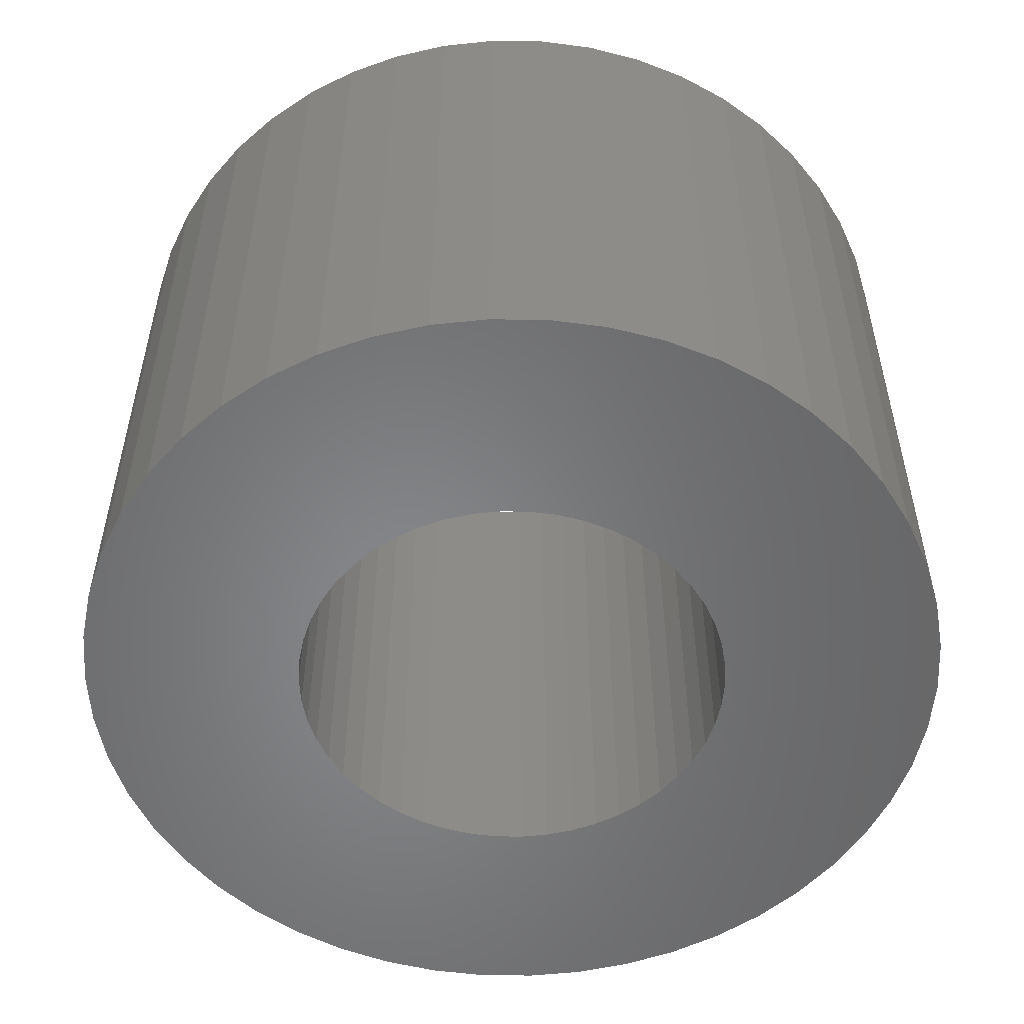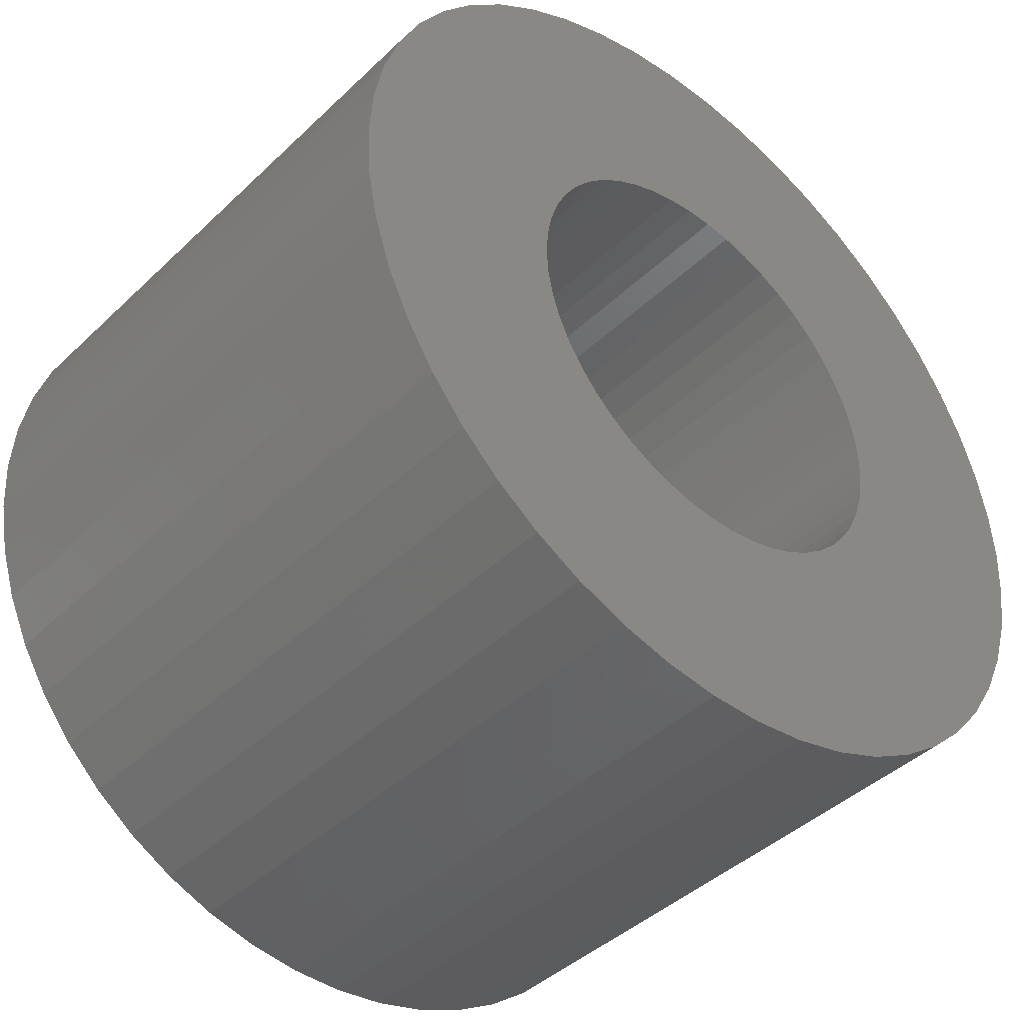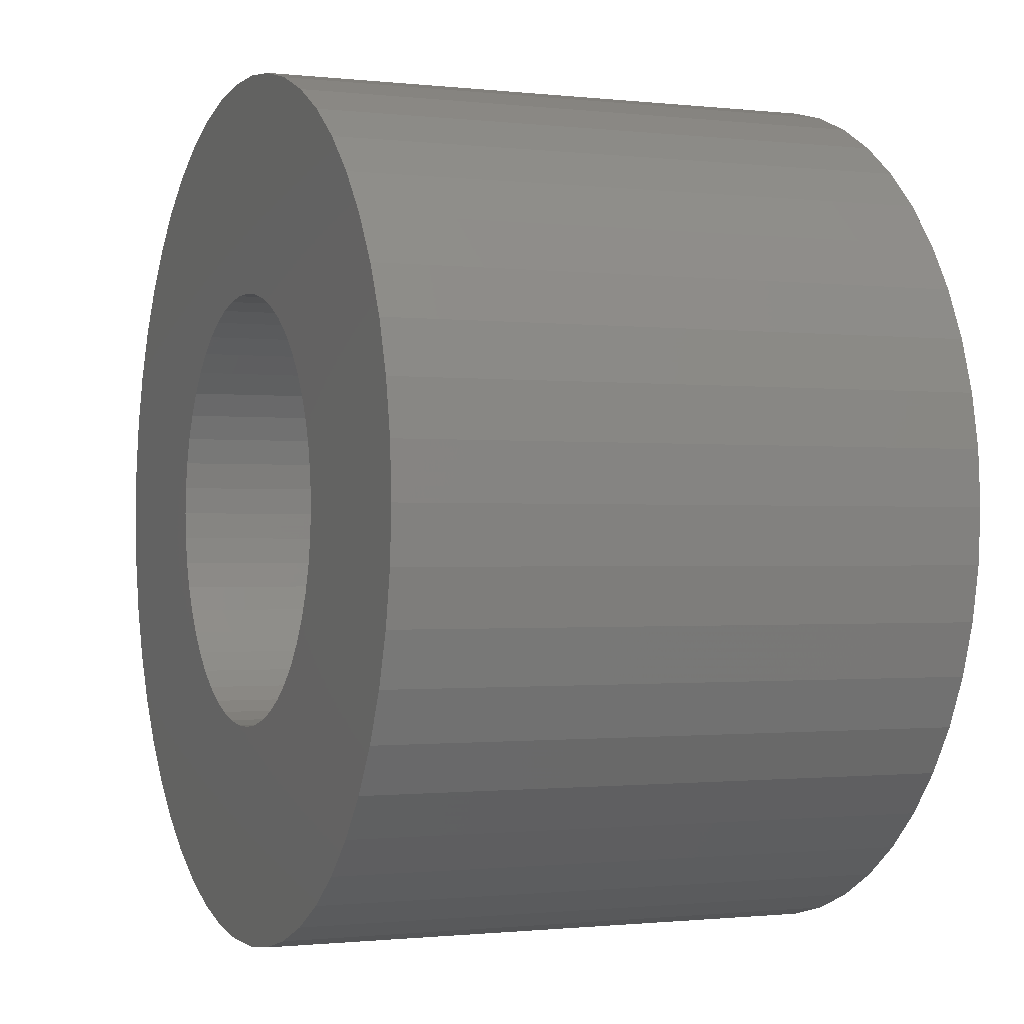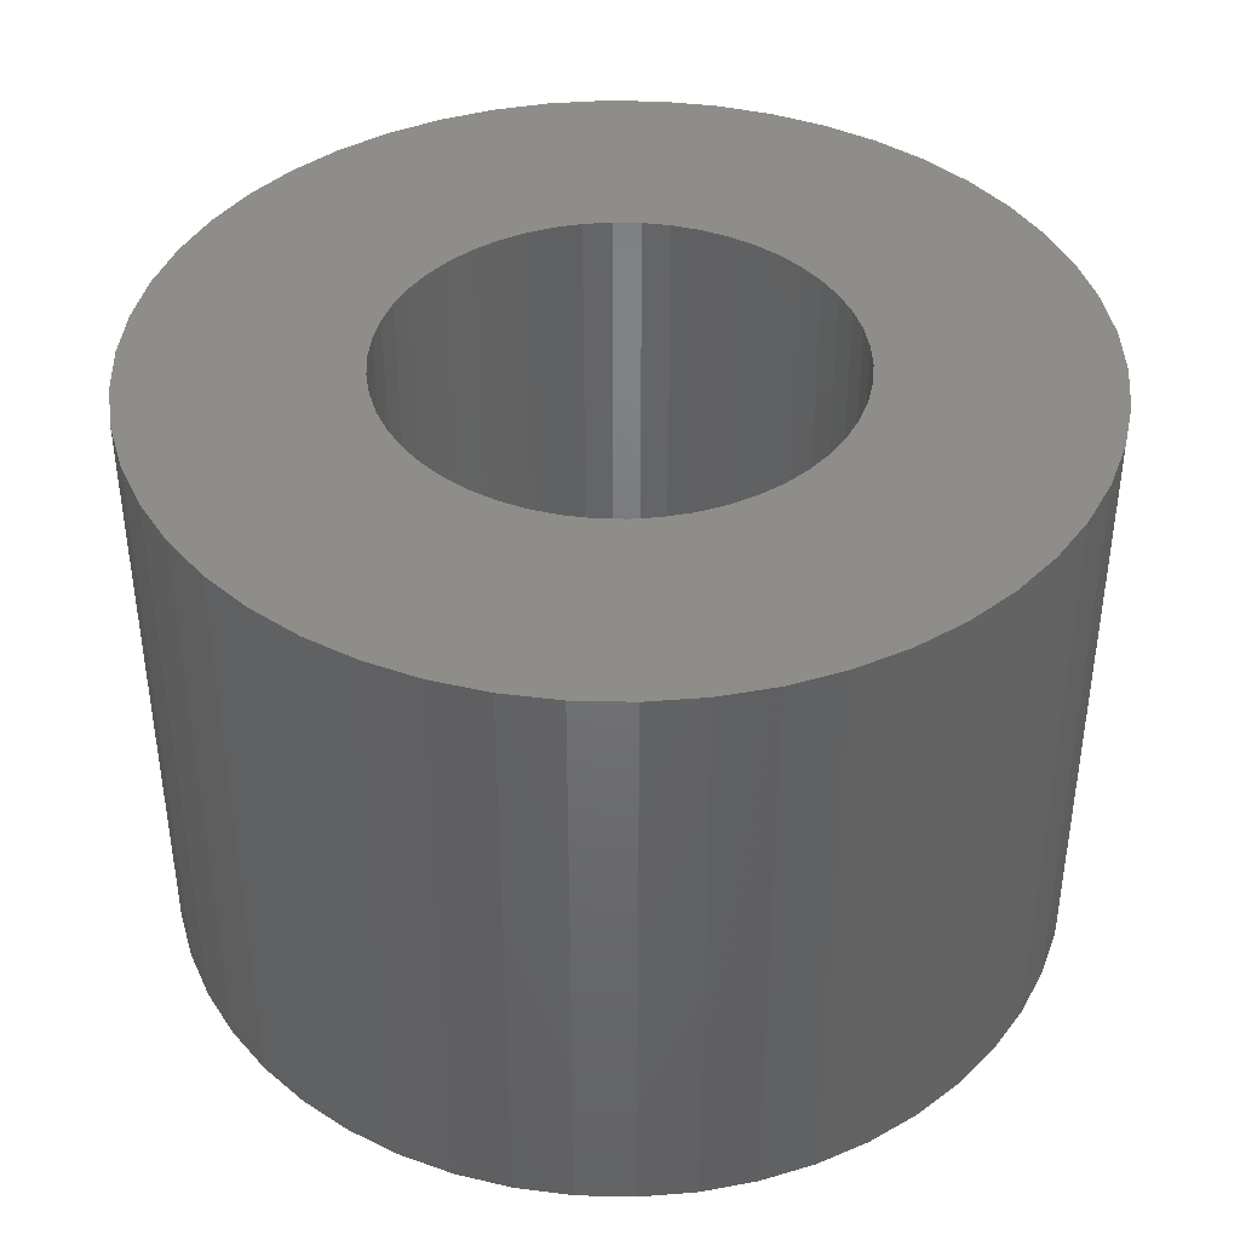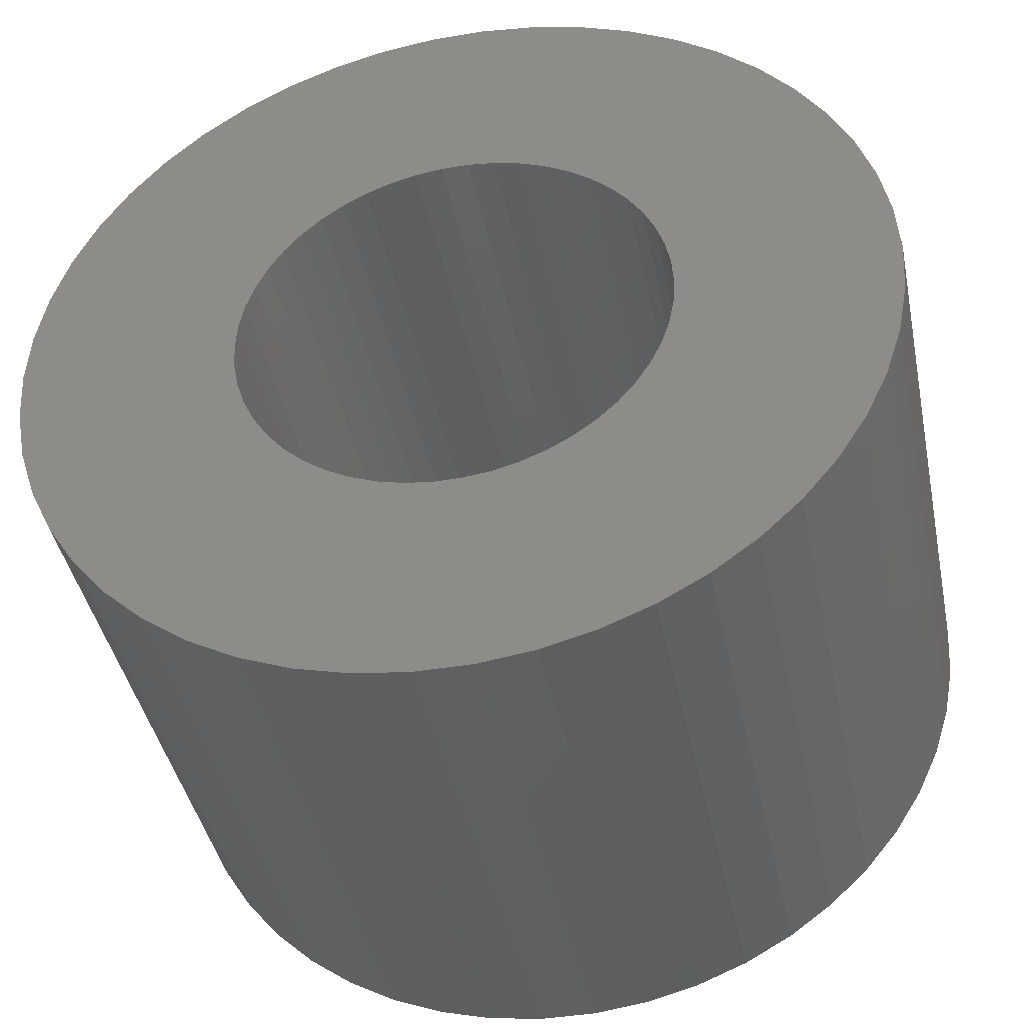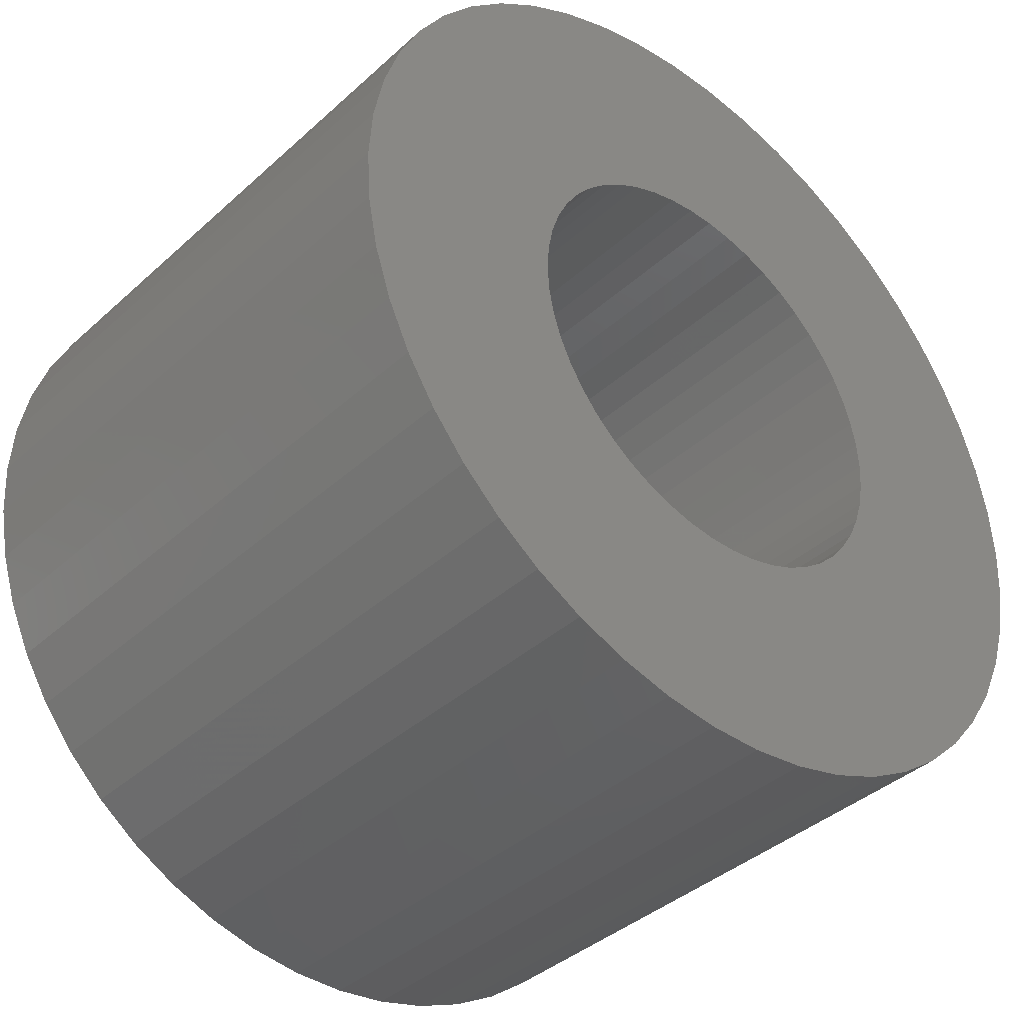
<metadata>
{"format":"stl","ext":"stl","renderer":"f3d","projection":"perspective","resolution":1024,"background":"white","views":[{"elev":-53.6,"azim":-152.0,"up":"+Z"},{"elev":-42.6,"azim":138.3,"up":"+Y"},{"elev":-0.9,"azim":67.2,"up":"+Y"},{"elev":40.7,"azim":131.3,"up":"+Z"},{"elev":-41.7,"azim":11.5,"up":"+Y"},{"elev":-39.2,"azim":138.2,"up":"+Y"}]}
</metadata>
<code>
# stl→obj: 200 verts, 400 faces
v 20 0 13.5
v 19.84 2.507 -13.5
v 19.84 2.507 13.5
v 20 0 -13.5
v -20 0 -13.5
v -19.84 2.507 13.5
v -19.84 2.507 -13.5
v -20 0 13.5
v 1.256 19.96 -13.5
v -1.256 19.96 13.5
v 1.256 19.96 13.5
v -1.256 19.96 -13.5
v -1.256 -19.96 -13.5
v 1.256 -19.96 13.5
v -1.256 -19.96 13.5
v 1.256 -19.96 -13.5
v 14.58 13.69 -13.5
v 12.75 15.41 13.5
v 14.58 13.69 13.5
v 12.75 15.41 -13.5
v -12.75 15.41 -13.5
v -14.58 13.69 13.5
v -12.75 15.41 13.5
v -14.58 13.69 -13.5
v -6.18 19.02 -13.5
v -8.516 18.1 13.5
v -6.18 19.02 13.5
v -8.516 18.1 -13.5
v 18.6 7.362 13.5
v 17.53 9.635 -13.5
v 17.53 9.635 13.5
v 18.6 7.362 -13.5
v 8.516 18.1 -13.5
v 6.18 19.02 13.5
v 8.516 18.1 13.5
v 6.18 19.02 -13.5
v 10.72 16.89 13.5
v 10.72 16.89 -13.5
v -18.6 7.362 -13.5
v -17.53 9.635 13.5
v -17.53 9.635 -13.5
v -18.6 7.362 13.5
v -16.18 11.76 -13.5
v -16.18 11.76 13.5
v -19.37 4.974 -13.5
v -19.37 4.974 13.5
v -10.72 16.89 13.5
v -10.72 16.89 -13.5
v -3.748 19.65 -13.5
v -3.748 19.65 13.5
v 6.18 -19.02 -13.5
v 8.516 -18.1 13.5
v 6.18 -19.02 13.5
v 8.516 -18.1 -13.5
v 19.37 4.974 13.5
v 19.37 4.974 -13.5
v 16.18 11.76 13.5
v 16.18 11.76 -13.5
v 3.748 19.65 13.5
v 3.748 19.65 -13.5
v 10 0 13.5
v 9.921 1.253 13.5
v 19.84 -2.507 13.5
v 9.686 2.487 13.5
v 9.921 -1.253 13.5
v 9.298 3.681 13.5
v 19.37 -4.974 13.5
v 8.763 4.818 13.5
v 9.686 -2.487 13.5
v 8.09 5.878 13.5
v 18.6 -7.362 13.5
v 7.29 6.845 13.5
v 9.298 -3.681 13.5
v 6.374 7.705 13.5
v 17.53 -9.635 13.5
v 8.763 -4.818 13.5
v 5.358 8.443 13.5
v 4.258 9.048 13.5
v 3.09 9.511 13.5
v 1.874 9.823 13.5
v 0.6279 9.98 13.5
v -0.6279 9.98 13.5
v -1.874 9.823 13.5
v -3.09 9.511 13.5
v -4.258 9.048 13.5
v -5.358 8.443 13.5
v -6.374 7.705 13.5
v -7.29 6.845 13.5
v -8.09 5.878 13.5
v -8.763 4.818 13.5
v 16.18 -11.76 13.5
v 8.09 -5.878 13.5
v 14.58 -13.69 13.5
v 7.29 -6.845 13.5
v 12.75 -15.41 13.5
v 6.374 -7.705 13.5
v 10.72 -16.89 13.5
v 5.358 -8.443 13.5
v 4.258 -9.048 13.5
v 3.09 -9.511 13.5
v 3.748 -19.65 13.5
v 1.874 -9.823 13.5
v 0.6279 -9.98 13.5
v -0.6279 -9.98 13.5
v -1.874 -9.823 13.5
v -3.748 -19.65 13.5
v -3.09 -9.511 13.5
v -6.18 -19.02 13.5
v -4.258 -9.048 13.5
v -8.516 -18.1 13.5
v -5.358 -8.443 13.5
v -10.72 -16.89 13.5
v -6.374 -7.705 13.5
v -12.75 -15.41 13.5
v -7.29 -6.845 13.5
v -14.58 -13.69 13.5
v -8.09 -5.878 13.5
v -16.18 -11.76 13.5
v -8.763 -4.818 13.5
v -17.53 -9.635 13.5
v -9.298 -3.681 13.5
v -18.6 -7.362 13.5
v -9.686 -2.487 13.5
v -19.37 -4.974 13.5
v -9.921 -1.253 13.5
v -19.84 -2.507 13.5
v -10 0 13.5
v -9.298 3.681 13.5
v -9.686 2.487 13.5
v -9.921 1.253 13.5
v 19.84 -2.507 -13.5
v 10.72 -16.89 -13.5
v 16.18 -11.76 -13.5
v 14.58 -13.69 -13.5
v 19.37 -4.974 -13.5
v 18.6 -7.362 -13.5
v -14.58 -13.69 -13.5
v -12.75 -15.41 -13.5
v -17.53 -9.635 -13.5
v -18.6 -7.362 -13.5
v -16.18 -11.76 -13.5
v 10 0 -13.5
v 9.921 -1.253 -13.5
v 9.686 -2.487 -13.5
v 9.921 1.253 -13.5
v 9.298 -3.681 -13.5
v 17.53 -9.635 -13.5
v 8.763 -4.818 -13.5
v 9.686 2.487 -13.5
v 8.09 -5.878 -13.5
v 7.29 -6.845 -13.5
v 12.75 -15.41 -13.5
v 9.298 3.681 -13.5
v 6.374 -7.705 -13.5
v 8.763 4.818 -13.5
v 5.358 -8.443 -13.5
v 4.258 -9.048 -13.5
v 3.09 -9.511 -13.5
v 3.748 -19.65 -13.5
v 1.874 -9.823 -13.5
v 0.6279 -9.98 -13.5
v -0.6279 -9.98 -13.5
v -1.874 -9.823 -13.5
v -3.748 -19.65 -13.5
v -3.09 -9.511 -13.5
v -6.18 -19.02 -13.5
v -4.258 -9.048 -13.5
v -8.516 -18.1 -13.5
v -5.358 -8.443 -13.5
v -10.72 -16.89 -13.5
v -6.374 -7.705 -13.5
v -7.29 -6.845 -13.5
v -8.09 -5.878 -13.5
v -8.763 -4.818 -13.5
v 8.09 5.878 -13.5
v 7.29 6.845 -13.5
v 6.374 7.705 -13.5
v 5.358 8.443 -13.5
v 4.258 9.048 -13.5
v 3.09 9.511 -13.5
v 1.874 9.823 -13.5
v 0.6279 9.98 -13.5
v -0.6279 9.98 -13.5
v -1.874 9.823 -13.5
v -3.09 9.511 -13.5
v -4.258 9.048 -13.5
v -5.358 8.443 -13.5
v -6.374 7.705 -13.5
v -7.29 6.845 -13.5
v -8.09 5.878 -13.5
v -8.763 4.818 -13.5
v -9.298 3.681 -13.5
v -9.686 2.487 -13.5
v -9.921 1.253 -13.5
v -10 0 -13.5
v -9.298 -3.681 -13.5
v -9.686 -2.487 -13.5
v -19.37 -4.974 -13.5
v -9.921 -1.253 -13.5
v -19.84 -2.507 -13.5
f 1 2 3
f 2 1 4
f 5 6 7
f 6 5 8
f 9 10 11
f 10 9 12
f 13 14 15
f 14 13 16
f 17 18 19
f 18 17 20
f 21 22 23
f 22 21 24
f 25 26 27
f 26 25 28
f 29 30 31
f 30 29 32
f 33 34 35
f 34 33 36
f 20 37 18
f 37 20 38
f 39 40 41
f 40 39 42
f 43 22 24
f 22 43 44
f 45 42 39
f 42 45 46
f 28 47 26
f 47 28 48
f 49 27 50
f 27 49 25
f 51 52 53
f 52 51 54
f 55 32 29
f 32 55 56
f 3 56 55
f 56 3 2
f 57 17 19
f 17 57 58
f 31 58 57
f 58 31 30
f 36 59 34
f 59 36 60
f 60 11 59
f 11 60 9
f 38 35 37
f 35 38 33
f 41 44 43
f 44 41 40
f 7 46 45
f 46 7 6
f 61 1 3
f 62 3 55
f 1 61 63
f 64 55 29
f 65 63 61
f 66 29 31
f 63 65 67
f 68 31 57
f 69 67 65
f 70 57 19
f 67 69 71
f 72 19 18
f 73 71 69
f 74 18 37
f 71 73 75
f 76 75 73
f 3 62 61
f 55 64 62
f 29 66 64
f 31 68 66
f 77 37 35
f 57 70 68
f 19 72 70
f 18 74 72
f 78 35 34
f 37 77 74
f 35 78 77
f 79 34 59
f 34 79 78
f 59 80 79
f 11 80 59
f 11 81 80
f 11 82 81
f 10 82 11
f 10 83 82
f 50 83 10
f 83 50 84
f 27 84 50
f 84 27 85
f 26 85 27
f 85 26 86
f 47 86 26
f 86 47 87
f 23 87 47
f 87 23 88
f 22 88 23
f 88 22 89
f 44 89 22
f 40 90 44
f 89 44 90
f 75 76 91
f 92 91 76
f 91 92 93
f 94 93 92
f 93 94 95
f 96 95 94
f 95 96 97
f 98 97 96
f 97 98 52
f 99 52 98
f 52 99 53
f 100 53 99
f 53 100 101
f 102 101 100
f 102 14 101
f 103 14 102
f 104 14 103
f 104 15 14
f 105 15 104
f 106 105 107
f 105 106 15
f 108 107 109
f 110 109 111
f 107 108 106
f 112 111 113
f 114 113 115
f 116 115 117
f 109 110 108
f 118 117 119
f 120 119 121
f 122 121 123
f 124 123 125
f 111 112 110
f 126 125 127
f 90 40 128
f 42 128 40
f 113 114 112
f 128 42 129
f 115 116 114
f 46 129 42
f 117 118 116
f 129 46 130
f 119 120 118
f 6 130 46
f 121 122 120
f 130 6 127
f 123 124 122
f 8 127 6
f 125 126 124
f 127 8 126
f 48 23 47
f 23 48 21
f 12 50 10
f 50 12 49
f 63 4 1
f 4 63 131
f 54 97 52
f 97 54 132
f 93 133 91
f 133 93 134
f 71 135 67
f 135 71 136
f 67 131 63
f 131 67 135
f 137 114 116
f 114 137 138
f 139 122 140
f 122 139 120
f 137 118 141
f 118 137 116
f 142 4 131
f 143 131 135
f 4 142 2
f 144 135 136
f 145 2 142
f 146 136 147
f 2 145 56
f 148 147 133
f 149 56 145
f 150 133 134
f 56 149 32
f 151 134 152
f 153 32 149
f 154 152 132
f 32 153 30
f 155 30 153
f 131 143 142
f 135 144 143
f 136 146 144
f 147 148 146
f 156 132 54
f 133 150 148
f 134 151 150
f 152 154 151
f 157 54 51
f 132 156 154
f 54 157 156
f 158 51 159
f 51 158 157
f 159 160 158
f 16 160 159
f 16 161 160
f 16 162 161
f 13 162 16
f 13 163 162
f 164 163 13
f 163 164 165
f 166 165 164
f 165 166 167
f 168 167 166
f 167 168 169
f 170 169 168
f 169 170 171
f 138 171 170
f 171 138 172
f 137 172 138
f 172 137 173
f 141 173 137
f 139 174 141
f 173 141 174
f 30 155 58
f 175 58 155
f 58 175 17
f 176 17 175
f 17 176 20
f 177 20 176
f 20 177 38
f 178 38 177
f 38 178 33
f 179 33 178
f 33 179 36
f 180 36 179
f 36 180 60
f 181 60 180
f 181 9 60
f 182 9 181
f 183 9 182
f 183 12 9
f 184 12 183
f 49 184 185
f 184 49 12
f 25 185 186
f 28 186 187
f 185 25 49
f 48 187 188
f 21 188 189
f 24 189 190
f 186 28 25
f 43 190 191
f 41 191 192
f 39 192 193
f 45 193 194
f 187 48 28
f 7 194 195
f 174 139 196
f 140 196 139
f 188 21 48
f 196 140 197
f 189 24 21
f 198 197 140
f 190 43 24
f 197 198 199
f 191 41 43
f 200 199 198
f 192 39 41
f 199 200 195
f 193 45 39
f 5 195 200
f 194 7 45
f 195 5 7
f 91 147 75
f 147 91 133
f 140 124 198
f 124 140 122
f 159 53 101
f 53 159 51
f 16 101 14
f 101 16 159
f 152 93 95
f 93 152 134
f 132 95 97
f 95 132 152
f 75 136 71
f 136 75 147
f 164 15 106
f 15 164 13
f 168 108 110
f 108 168 166
f 166 106 108
f 106 166 164
f 141 120 139
f 120 141 118
f 198 126 200
f 126 198 124
f 200 8 5
f 8 200 126
f 170 110 112
f 110 170 168
f 138 112 114
f 112 138 170
f 142 62 145
f 62 142 61
f 127 194 130
f 194 127 195
f 183 81 82
f 81 183 182
f 177 72 74
f 72 177 176
f 189 87 88
f 87 189 188
f 186 84 85
f 84 186 185
f 153 68 155
f 68 153 66
f 155 70 175
f 70 155 68
f 180 78 79
f 78 180 179
f 181 79 80
f 79 181 180
f 178 74 77
f 74 178 177
f 90 190 89
f 190 90 191
f 89 189 88
f 189 89 190
f 129 192 128
f 192 129 193
f 187 85 86
f 85 187 186
f 184 82 83
f 82 184 183
f 143 61 142
f 61 143 65
f 163 107 105
f 107 163 165
f 160 103 102
f 103 160 161
f 149 66 153
f 66 149 64
f 145 64 149
f 64 145 62
f 175 72 176
f 72 175 70
f 182 80 81
f 80 182 181
f 179 77 78
f 77 179 178
f 128 191 90
f 191 128 192
f 130 193 129
f 193 130 194
f 188 86 87
f 86 188 187
f 185 83 84
f 83 185 184
f 146 69 144
f 69 146 73
f 144 65 143
f 65 144 69
f 162 105 104
f 105 162 163
f 121 197 123
f 197 121 196
f 157 100 99
f 100 157 158
f 158 102 100
f 102 158 160
f 156 99 98
f 99 156 157
f 151 92 150
f 92 151 94
f 150 76 148
f 76 150 92
f 165 109 107
f 109 165 167
f 115 173 117
f 173 115 172
f 125 195 127
f 195 125 199
f 151 96 94
f 96 151 154
f 154 98 96
f 98 154 156
f 148 73 146
f 73 148 76
f 161 104 103
f 104 161 162
f 171 115 113
f 115 171 172
f 167 111 109
f 111 167 169
f 117 174 119
f 174 117 173
f 119 196 121
f 196 119 174
f 123 199 125
f 199 123 197
f 169 113 111
f 113 169 171

</code>
